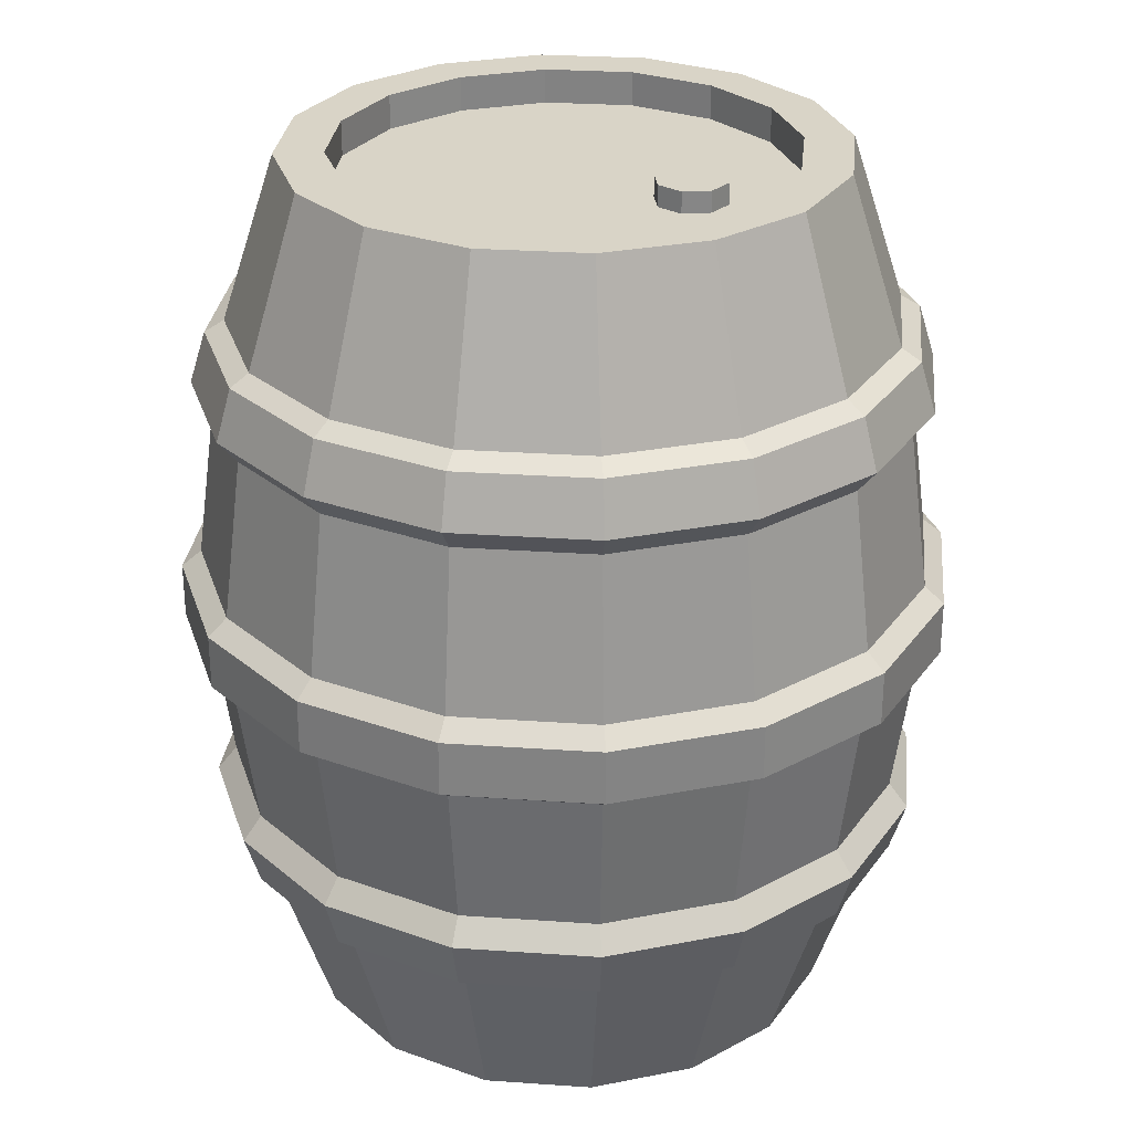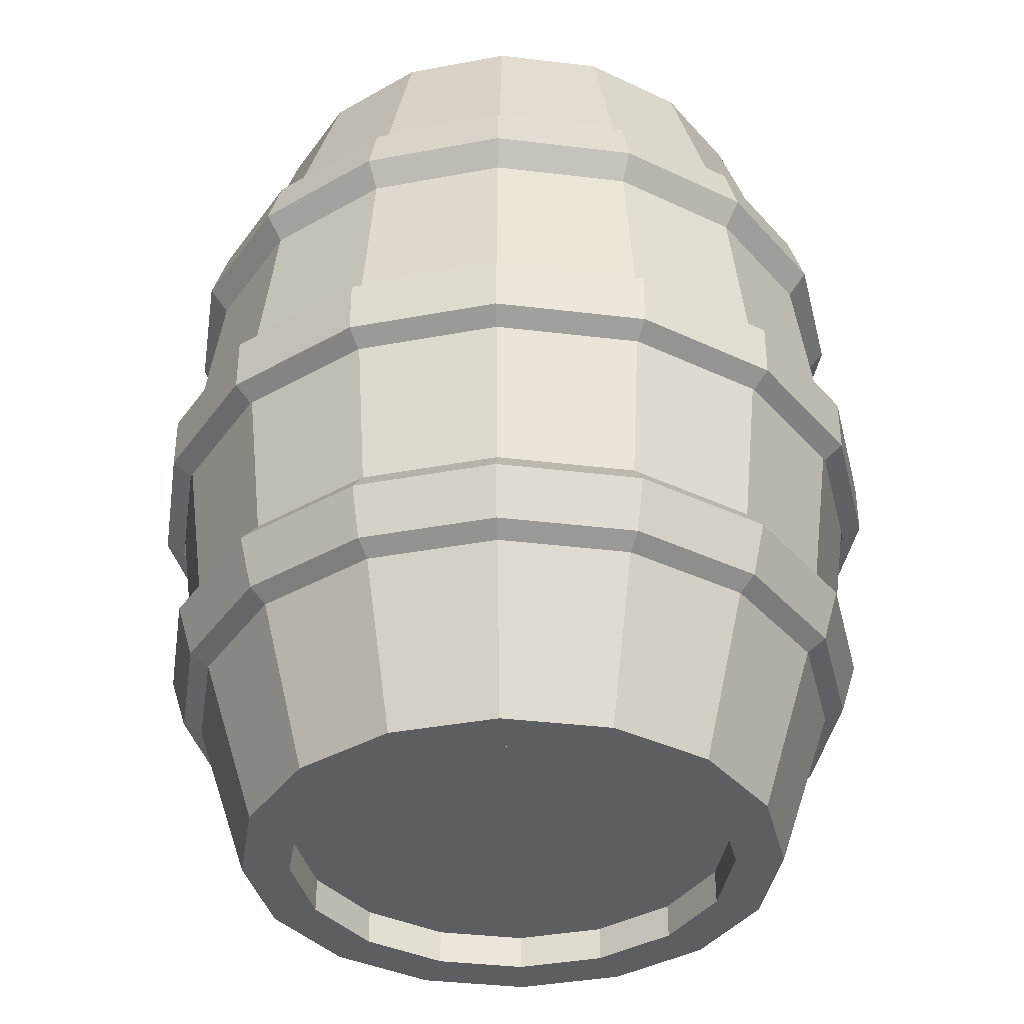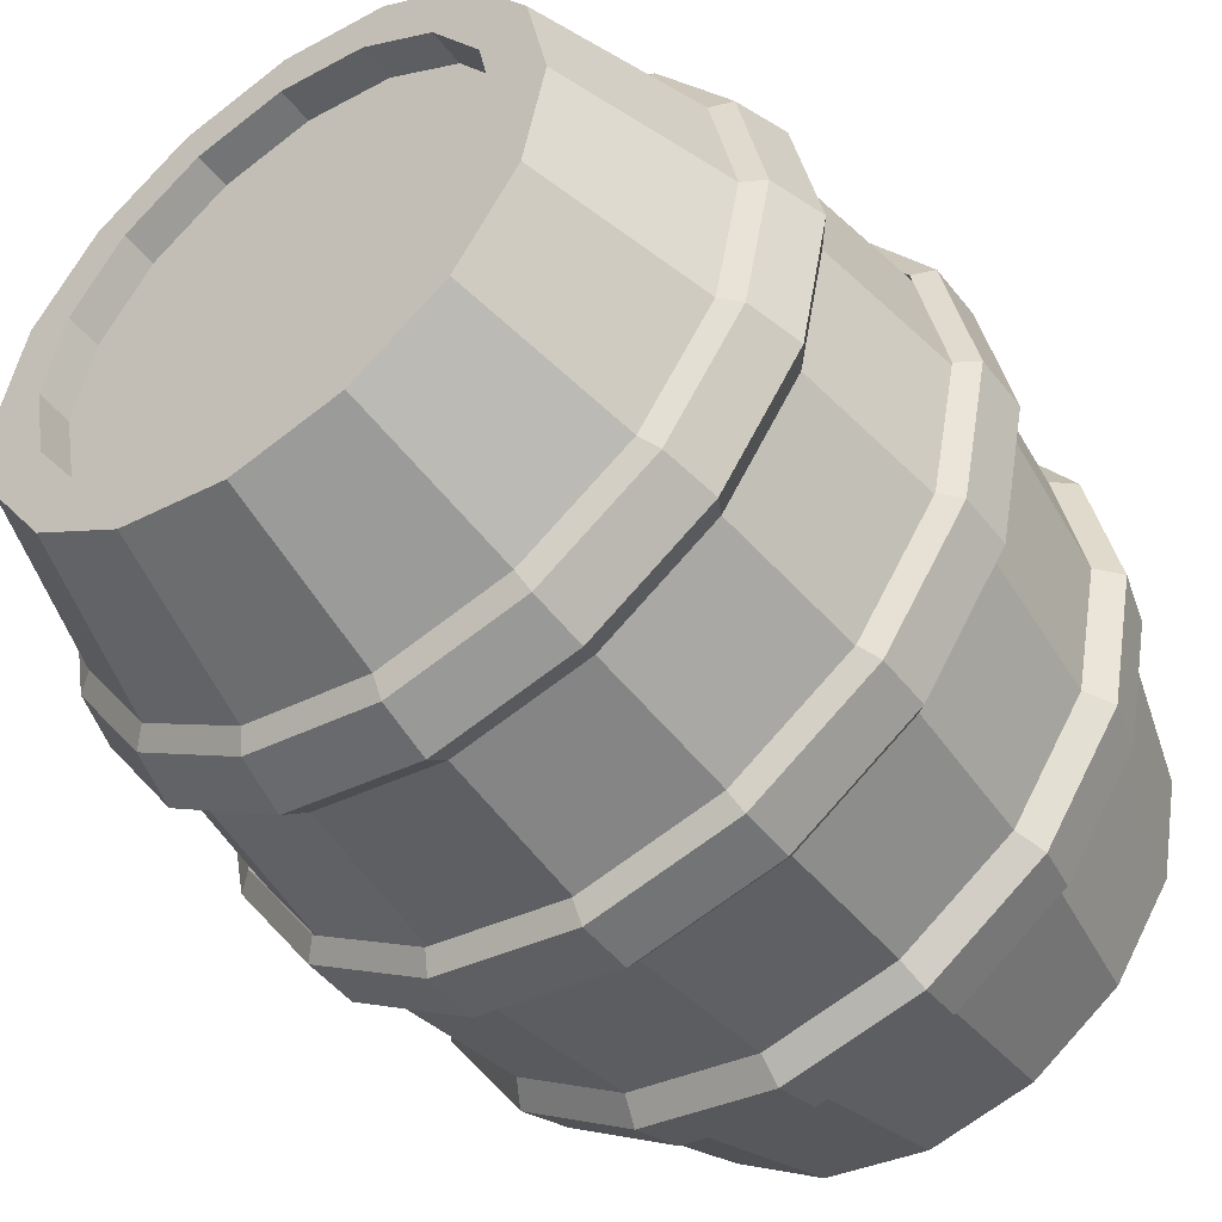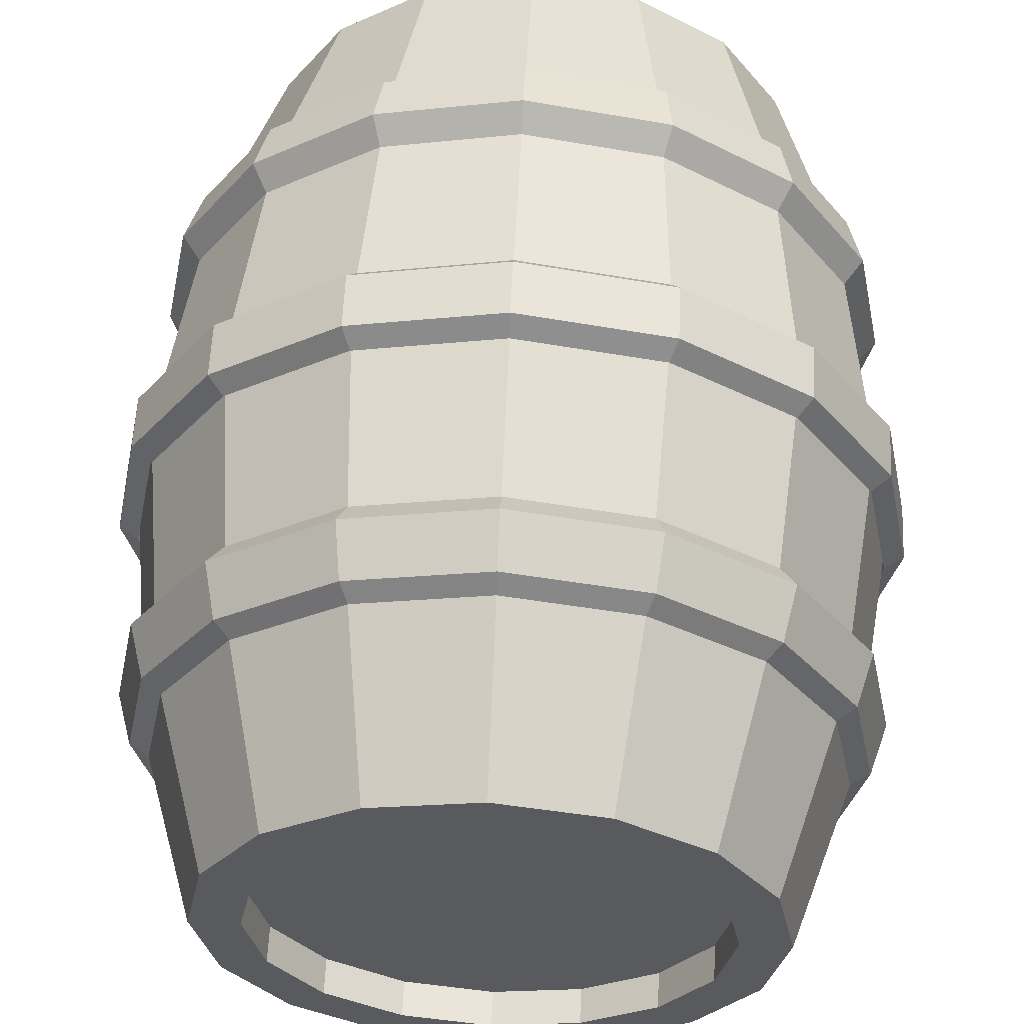
<metadata>
{"format":"obj","ext":"obj","renderer":"f3d","projection":"perspective","resolution":1024,"background":"white","views":[{"elev":28.4,"azim":62.2,"up":"+Y"},{"elev":-37.4,"azim":24.9,"up":"+Y"},{"elev":-48.9,"azim":36.5,"up":"+Z"},{"elev":58.4,"azim":2.6,"up":"+Z"}]}
</metadata>
<code>
o Cylinder
v 0 0.9 -0.275
v 0.1052 0.9 -0.2541
v 0.1945 0.9 -0.1945
v 0.2541 0.9 -0.1052
v 0.275 0.9 0
v 0.2541 0.9 0.1052
v 0.1945 0.9 0.1945
v 0.1052 0.9 0.2541
v -0 0.9 0.275
v -0.1052 0.9 0.2541
v -0.1945 0.9 0.1945
v -0.2541 0.9 0.1052
v -0.275 0.9 -0
v -0.2541 0.9 -0.1052
v -0.1945 0.9 -0.1945
v -0.1052 0.9 -0.2541
v 0.2595 0.4862 -0.2595
v 0.3391 0.4862 -0.1405
v 0.3391 0.4862 0.1405
v 0.2595 0.4862 0.2595
v 0.1405 0.4862 0.3391
v -0.1405 0.4862 0.3391
v -0.2595 0.4862 0.2595
v -0.367 0.4862 -0
v 0 0.4862 -0.367
v -0.1405 0.4862 -0.3391
v -0.126 0.7347 -0.3043
v -0.1322 0.6472 -0.3191
v 0 0.7347 -0.3294
v 0 0.6472 -0.3454
v -0.2329 0.7347 -0.2329
v -0.2442 0.6472 -0.2442
v -0.3043 0.7347 -0.126
v -0.3191 0.6472 -0.1322
v -0.3294 0.7347 -0
v -0.3454 0.6472 -0
v -0.3043 0.7347 0.126
v -0.3191 0.6472 0.1322
v -0.2329 0.7347 0.2329
v -0.2442 0.6472 0.2442
v -0.126 0.7347 0.3043
v -0.1322 0.6472 0.3191
v -0 0.7347 0.3294
v -0 0.6472 0.3454
v 0.126 0.7347 0.3043
v 0.1322 0.6472 0.3191
v 0.2329 0.7347 0.2329
v 0.2442 0.6472 0.2442
v 0.3043 0.7347 0.126
v 0.3191 0.6472 0.1322
v 0.3294 0.7347 0
v 0.3454 0.6472 0
v 0.3043 0.7347 -0.126
v 0.3191 0.6472 -0.1322
v 0.2329 0.7347 -0.2329
v 0.2442 0.6472 -0.2442
v 0.126 0.7347 -0.3043
v 0.1322 0.6472 -0.3191
v 0.1405 0.4862 -0.3391
v 0.367 0.4862 0
v -0 0.4862 0.367
v -0.3391 0.4862 0.1405
v -0.3391 0.4862 -0.1405
v -0.2595 0.4862 -0.2595
v -0.1481 0.4698 -0.3574
v 0 0.4698 -0.3869
v -0.2736 0.4698 -0.2736
v -0.3574 0.4698 -0.1481
v -0.3869 0.4698 -0
v -0.3574 0.4698 0.1481
v -0.2736 0.4698 0.2736
v -0.1481 0.4698 0.3574
v -0 0.4698 0.3869
v 0.1481 0.4698 0.3574
v 0.2736 0.4698 0.2736
v 0.3574 0.4698 0.1481
v 0.3869 0.4698 0
v 0.2736 0.4698 -0.2736
v 0.3574 0.4698 -0.1481
v 0.1481 0.4698 -0.3574
v 0 0.6712 -0.3649
v 0 0.723 -0.3489
v 0.1335 0.723 -0.3224
v 0.1397 0.6712 -0.3372
v 0.2467 0.723 -0.2467
v 0.2581 0.6712 -0.2581
v 0.3224 0.723 -0.1335
v 0.3372 0.6712 -0.1397
v 0.3489 0.723 0
v 0.3649 0.6712 0
v 0.3224 0.723 0.1335
v 0.3372 0.6712 0.1397
v 0.2467 0.723 0.2467
v 0.2581 0.6712 0.2581
v 0.1335 0.723 0.3224
v 0.1397 0.6712 0.3372
v -0 0.723 0.3489
v -0 0.6712 0.3649
v -0.1335 0.723 0.3224
v -0.1397 0.6712 0.3372
v -0.2467 0.723 0.2467
v -0.2581 0.6712 0.2581
v -0.3224 0.723 0.1335
v -0.3372 0.6712 0.1397
v -0.3489 0.723 -0
v -0.3649 0.6712 -0
v -0.3224 0.723 -0.1335
v -0.3372 0.6712 -0.1397
v -0.2467 0.723 -0.2467
v -0.2581 0.6712 -0.2581
v -0.1335 0.723 -0.3224
v -0.1397 0.6712 -0.3372
v 0 0.9 -0.2265
v 0.08667 0.9 -0.2092
v 0.1601 0.9 -0.1601
v 0.2092 0.9 -0.08667
v 0.2265 0.9 0
v 0.2092 0.9 0.08667
v 0.1601 0.9 0.1601
v 0.08667 0.9 0.2092
v -0 0.9 0.2265
v -0.08667 0.9 0.2092
v -0.1601 0.9 0.1601
v -0.2092 0.9 0.08667
v -0.2265 0.9 -0
v -0.2092 0.9 -0.08667
v -0.1601 0.9 -0.1601
v -0.08667 0.9 -0.2092
v 0 0.8652 -0.2265
v 0.08667 0.8652 -0.2092
v 0.1601 0.8652 -0.1601
v 0.2092 0.8652 -0.08667
v 0.2265 0.8652 0
v 0.2092 0.8652 0.08667
v 0.1601 0.8652 0.1601
v 0.08667 0.8652 0.2092
v -0 0.8652 0.2265
v -0.08667 0.8652 0.2092
v -0.1601 0.8652 0.1601
v -0.2092 0.8652 0.08667
v -0.2265 0.8652 -0
v -0.2092 0.8652 -0.08667
v -0.1601 0.8652 -0.1601
v -0.08667 0.8652 -0.2092
v 0 0 -0.275
v 0.1052 0 -0.2541
v 0.1945 0 -0.1945
v 0.2541 0 -0.1052
v 0.275 0 0
v 0.2541 0 0.1052
v 0.1945 0 0.1945
v 0.1052 0 0.2541
v -0 0 0.275
v -0.1052 0 0.2541
v -0.1945 0 0.1945
v -0.2541 0 0.1052
v -0.275 0 -0
v -0.2541 0 -0.1052
v -0.1945 0 -0.1945
v -0.1052 0 -0.2541
v 0.1405 0.4015 0.3391
v 0.1405 0.4171 -0.3391
v 0.2595 0.4171 -0.2595
v 0.3391 0.4171 -0.1405
v 0.1405 0.4015 -0.3391
v 0.2595 0.4015 -0.2595
v -0.367 0.4171 -0
v 0.3391 0.4015 -0.1405
v 0.367 0.4015 0
v -0.2595 0.4171 -0.2595
v 0.3391 0.4015 0.1405
v 0.2595 0.4015 0.2595
v -0.1405 0.4171 -0.3391
v -0 0.4015 0.367
v -0.126 0.1653 -0.3043
v -0.1322 0.2528 -0.3191
v 0 0.1653 -0.3294
v 0 0.2528 -0.3454
v -0.2329 0.1653 -0.2329
v -0.2442 0.2528 -0.2442
v -0.3043 0.1653 -0.126
v -0.3191 0.2528 -0.1322
v -0.3294 0.1653 -0
v -0.3454 0.2528 -0
v -0.3043 0.1653 0.126
v -0.3191 0.2528 0.1322
v -0.2329 0.1653 0.2329
v -0.2442 0.2528 0.2442
v -0.126 0.1653 0.3043
v -0.1322 0.2528 0.3191
v -0 0.1653 0.3294
v -0 0.2528 0.3454
v 0.126 0.1653 0.3043
v 0.1322 0.2528 0.3191
v 0.2329 0.1653 0.2329
v 0.3043 0.1653 0.126
v 0.3294 0.1653 0
v 0.3454 0.2528 0
v 0.3043 0.1653 -0.126
v 0.3191 0.2528 -0.1322
v 0.2329 0.1653 -0.2329
v 0.2442 0.2528 -0.2442
v 0.126 0.1653 -0.3043
v 0.1322 0.2528 -0.3191
v 0.3391 0.4171 0.1405
v 0.2442 0.2528 0.2442
v 0.3191 0.2528 0.1322
v 0.367 0.4171 0
v 0.2595 0.4171 0.2595
v 0.1405 0.4171 0.3391
v -0 0.4171 0.367
v -0.1405 0.4171 0.3391
v -0.2595 0.4171 0.2595
v -0.3391 0.4171 0.1405
v -0.3391 0.4171 -0.1405
v 0 0.4171 -0.367
v -0.1405 0.4015 0.3391
v -0.2595 0.4015 0.2595
v -0.3391 0.4015 0.1405
v -0.367 0.4015 -0
v -0.3391 0.4015 -0.1405
v -0.2595 0.4015 -0.2595
v 0 0.4015 -0.367
v -0.1405 0.4015 -0.3391
v -0.1481 0.4147 -0.3574
v 0 0.4147 -0.3869
v -0.2736 0.4147 -0.2736
v -0.3574 0.4147 -0.1481
v -0.3869 0.4147 -0
v -0.3574 0.4147 0.1481
v -0.2736 0.4147 0.2736
v -0.1481 0.4147 0.3574
v -0 0.4147 0.3869
v 0.1481 0.4147 0.3574
v 0.2736 0.4147 0.2736
v 0.3574 0.4147 0.1481
v 0.3869 0.4147 0
v 0.2736 0.4147 -0.2736
v 0.3574 0.4147 -0.1481
v 0.1481 0.4147 -0.3574
v 0 0.2288 -0.3649
v 0 0.177 -0.3489
v 0.1335 0.177 -0.3224
v 0.1397 0.2288 -0.3372
v 0.2467 0.177 -0.2467
v 0.2581 0.2288 -0.2581
v 0.3224 0.177 -0.1335
v 0.3372 0.2288 -0.1397
v 0.3489 0.177 0
v 0.3649 0.2288 0
v 0.3224 0.177 0.1335
v 0.3372 0.2288 0.1397
v 0.2467 0.177 0.2467
v 0.2581 0.2288 0.2581
v 0.1335 0.177 0.3224
v 0.1397 0.2288 0.3372
v -0 0.177 0.3489
v -0 0.2288 0.3649
v -0.1335 0.177 0.3224
v -0.1397 0.2288 0.3372
v -0.2467 0.177 0.2467
v -0.2581 0.2288 0.2581
v -0.3224 0.177 0.1335
v -0.3372 0.2288 0.1397
v -0.3489 0.177 -0
v -0.3649 0.2288 -0
v -0.3224 0.177 -0.1335
v -0.3372 0.2288 -0.1397
v -0.2467 0.177 -0.2467
v -0.2581 0.2288 -0.2581
v -0.1335 0.177 -0.3224
v -0.1397 0.2288 -0.3372
v 0 0 -0.2265
v 0.08667 0 -0.2092
v 0.1601 0 -0.1601
v 0.2092 0 -0.08667
v 0.2265 0 0
v 0.2092 0 0.08667
v 0.1601 0 0.1601
v 0.08667 0 0.2092
v -0 0 0.2265
v -0.08667 0 0.2092
v -0.1601 0 0.1601
v -0.2092 0 0.08667
v -0.2265 0 -0
v -0.2092 0 -0.08667
v -0.1601 0 -0.1601
v -0.08667 0 -0.2092
v 0 0.03481 -0.2265
v 0.08667 0.03481 -0.2092
v 0.1601 0.03481 -0.1601
v 0.2092 0.03481 -0.08667
v 0.2265 0.03481 0
v 0.2092 0.03481 0.08667
v 0.1601 0.03481 0.1601
v 0.08667 0.03481 0.2092
v -0 0.03481 0.2265
v -0.08667 0.03481 0.2092
v -0.1601 0.03481 0.1601
v -0.2092 0.03481 0.08667
v -0.2265 0.03481 -0
v -0.2092 0.03481 -0.08667
v -0.1601 0.03481 -0.1601
v -0.08667 0.03481 -0.2092
v 0.1028 0.8652 -0.1136
v 0.07721 0.8652 -0.103
v 0.0666 0.8652 -0.07737
v 0.07721 0.8652 -0.05175
v 0.1028 0.8652 -0.04113
v 0.1285 0.8652 -0.05175
v 0.1391 0.8652 -0.07737
v 0.1285 0.8652 -0.103
v 0.1028 0.8866 -0.1136
v 0.07721 0.8866 -0.103
v 0.0666 0.8866 -0.07737
v 0.07721 0.8866 -0.05175
v 0.1028 0.8866 -0.04113
v 0.1285 0.8866 -0.05175
v 0.1391 0.8866 -0.07737
v 0.1285 0.8866 -0.103
f 48 50 92 94
f 34 36 106 108
f 47 45 95 93
f 33 31 109 107
f 46 48 94 96
f 32 34 108 110
f 45 43 97 95
f 58 30 81 84
f 31 27 111 109
f 44 46 96 98
f 57 55 85 83
f 30 28 112 81
f 43 41 99 97
f 56 58 84 86
f 29 57 83 82
f 27 16 1 29
f 64 32 28 26
f 29 1 2 57
f 26 28 30 25
f 31 15 16 27
f 63 34 32 64
f 33 14 15 31
f 24 36 34 63
f 35 13 14 33
f 62 38 36 24
f 37 12 13 35
f 23 40 38 62
f 39 11 12 37
f 22 42 40 23
f 41 10 11 39
f 61 44 42 22
f 43 9 10 41
f 21 46 44 61
f 45 8 9 43
f 20 48 46 21
f 47 7 8 45
f 49 6 7 47
f 60 52 50 19
f 51 5 6 49
f 18 54 52 60
f 53 4 5 51
f 17 56 54 18
f 55 3 4 53
f 59 58 56 17
f 57 2 3 55
f 25 30 58 59
f 42 44 98 100
f 72 73 61 22
f 65 67 64 26
f 71 72 22 23
f 62 70 71 23
f 69 70 62 24
f 75 76 19 20
f 63 68 69 24
f 74 75 20 21
f 64 67 68 63
f 59 80 66 25
f 61 73 74 21
f 66 65 26 25
f 78 80 59 17
f 79 78 17 18
f 67 227 228 68
f 65 225 227 67
f 68 228 229 69
f 69 229 230 70
f 70 230 231 71
f 71 231 232 72
f 72 232 233 73
f 73 233 234 74
f 74 234 235 75
f 75 235 236 76
f 76 236 237 77
f 77 237 239 79
f 79 239 238 78
f 78 238 240 80
f 80 240 226 66
f 81 82 83 84
f 84 83 85 86
f 86 85 87 88
f 88 87 89 90
f 90 89 91 92
f 92 91 93 94
f 94 93 95 96
f 96 95 97 98
f 98 97 99 100
f 100 99 101 102
f 102 101 103 104
f 104 103 105 106
f 106 105 107 108
f 108 107 109 110
f 110 109 111 112
f 112 111 82 81
f 35 33 107 105
f 49 47 93 91
f 36 38 104 106
f 50 52 90 92
f 37 35 105 103
f 51 49 91 89
f 38 40 102 104
f 52 54 88 90
f 39 37 103 101
f 53 51 89 87
f 40 42 100 102
f 27 29 82 111
f 54 56 86 88
f 41 39 101 99
f 28 32 110 112
f 55 53 87 85
f 14 13 125 126
f 7 6 118 119
f 15 14 126 127
f 8 7 119 120
f 16 15 127 128
f 9 8 120 121
f 2 1 113 114
f 1 16 128 113
f 10 9 121 122
f 3 2 114 115
f 11 10 122 123
f 4 3 115 116
f 12 11 123 124
f 5 4 116 117
f 13 12 124 125
f 6 5 117 118
f 125 124 140 141
f 118 117 133 134
f 126 125 141 142
f 119 118 134 135
f 127 126 142 143
f 120 119 135 136
f 128 127 143 144
f 121 120 136 137
f 114 113 129 130
f 113 128 144 129
f 122 121 137 138
f 115 114 130 131
f 123 122 138 139
f 116 115 131 132
f 124 123 139 140
f 117 116 132 133
f 129 144 143 142 141 140 139 138 137 136 135 134 133 132 131 130
f 206 254 252 207
f 182 268 266 184
f 195 253 255 193
f 181 267 269 179
f 194 256 254 206
f 180 270 268 182
f 193 255 257 191
f 204 244 241 178
f 179 269 271 175
f 192 258 256 194
f 203 243 245 201
f 178 241 272 176
f 191 257 259 189
f 202 246 244 204
f 177 242 243 203
f 175 177 145 160
f 170 173 176 180
f 177 203 146 145
f 173 216 178 176
f 179 175 160 159
f 215 170 180 182
f 181 179 159 158
f 167 215 182 184
f 183 181 158 157
f 214 167 184 186
f 185 183 157 156
f 213 214 186 188
f 187 185 156 155
f 212 213 188 190
f 189 187 155 154
f 211 212 190 192
f 191 189 154 153
f 210 211 192 194
f 193 191 153 152
f 209 210 194 206
f 195 193 152 151
f 196 195 151 150
f 208 205 207 198
f 197 196 150 149
f 164 208 198 200
f 199 197 149 148
f 163 164 200 202
f 201 199 148 147
f 162 163 202 204
f 203 201 147 146
f 216 162 204 178
f 190 260 258 192
f 205 209 206 207
f 212 217 218 213
f 164 168 169 208
f 213 218 219 214
f 208 169 171 205
f 214 219 220 167
f 205 171 172 209
f 167 220 221 215
f 209 172 161 210
f 215 221 222 170
f 216 223 165 162
f 210 161 174 211
f 173 224 223 216
f 162 165 166 163
f 211 174 217 212
f 170 222 224 173
f 163 166 168 164
f 169 237 236 171
f 219 230 229 220
f 171 236 235 172
f 220 229 228 221
f 172 235 234 161
f 221 228 227 222
f 223 226 240 165
f 161 234 233 174
f 224 225 226 223
f 165 240 238 166
f 174 233 232 217
f 222 227 225 224
f 166 238 239 168
f 217 232 231 218
f 168 239 237 169
f 218 231 230 219
f 241 244 243 242
f 244 246 245 243
f 246 248 247 245
f 248 250 249 247
f 250 252 251 249
f 252 254 253 251
f 254 256 255 253
f 256 258 257 255
f 258 260 259 257
f 260 262 261 259
f 262 264 263 261
f 264 266 265 263
f 266 268 267 265
f 268 270 269 267
f 270 272 271 269
f 272 241 242 271
f 183 265 267 181
f 196 251 253 195
f 184 266 264 186
f 207 252 250 198
f 185 263 265 183
f 197 249 251 196
f 186 264 262 188
f 198 250 248 200
f 187 261 263 185
f 199 247 249 197
f 188 262 260 190
f 175 271 242 177
f 200 248 246 202
f 189 259 261 187
f 176 272 270 180
f 201 245 247 199
f 158 286 285 157
f 151 279 278 150
f 159 287 286 158
f 152 280 279 151
f 160 288 287 159
f 153 281 280 152
f 146 274 273 145
f 145 273 288 160
f 154 282 281 153
f 147 275 274 146
f 155 283 282 154
f 148 276 275 147
f 156 284 283 155
f 149 277 276 148
f 157 285 284 156
f 150 278 277 149
f 285 301 300 284
f 278 294 293 277
f 286 302 301 285
f 279 295 294 278
f 287 303 302 286
f 280 296 295 279
f 288 304 303 287
f 281 297 296 280
f 274 290 289 273
f 273 289 304 288
f 282 298 297 281
f 275 291 290 274
f 283 299 298 282
f 276 292 291 275
f 284 300 299 283
f 277 293 292 276
f 289 290 291 292 293 294 295 296 297 298 299 300 301 302 303 304
f 311 319 318 310
f 309 317 316 308
f 307 315 314 306
f 312 320 319 311
f 310 318 317 309
f 308 316 315 307
f 306 314 313 305
f 305 313 320 312
f 314 315 316 317 318 319 320 313
f 50 48 20 19
f 66 226 225 65
f 76 77 60 19
f 77 79 18 60

</code>
